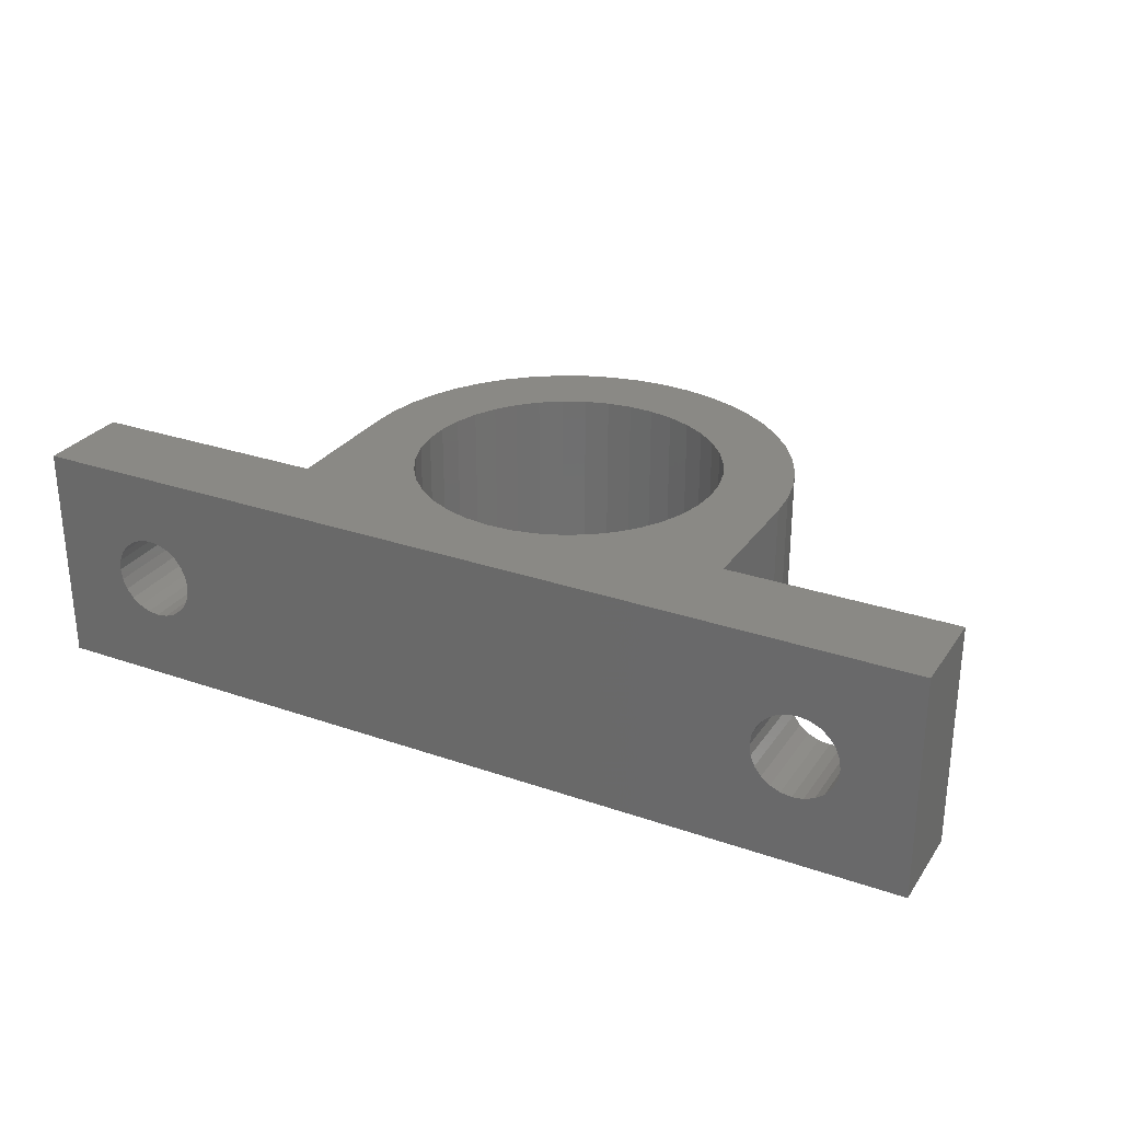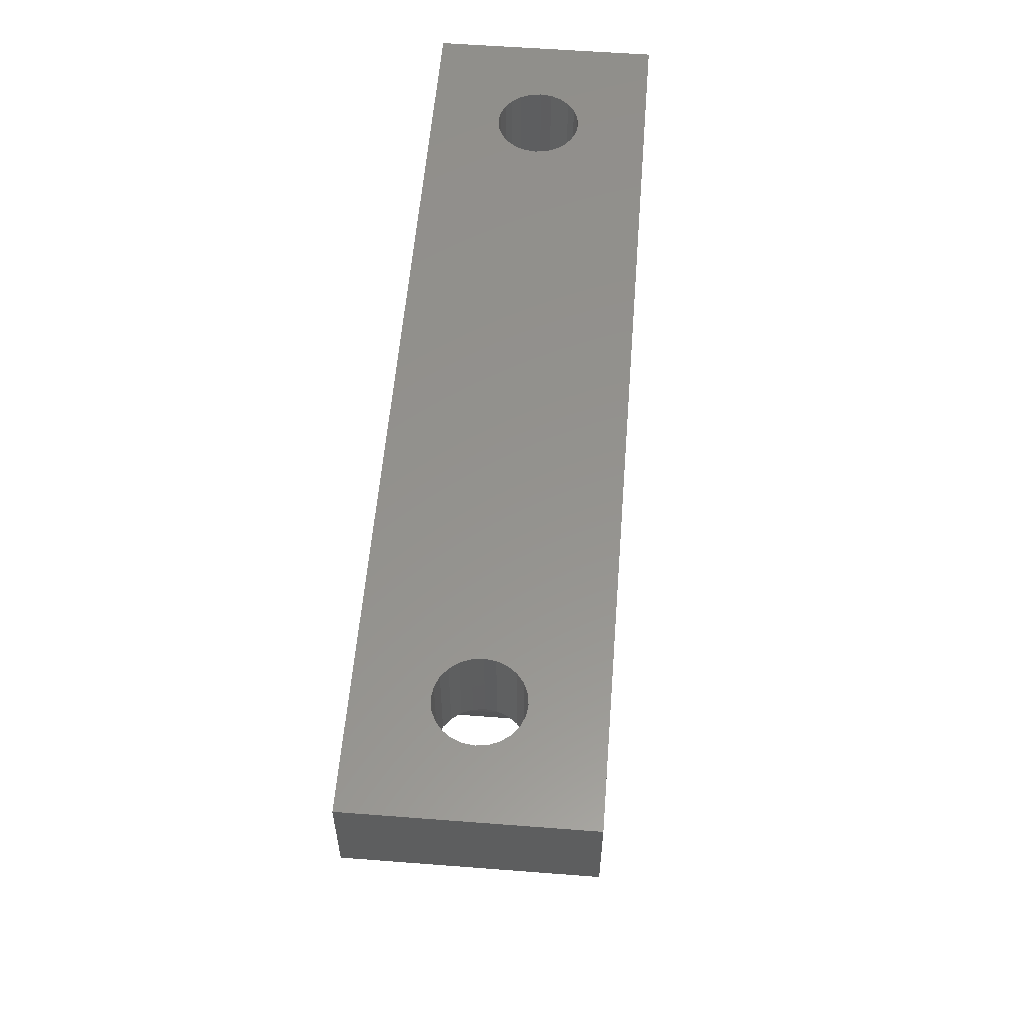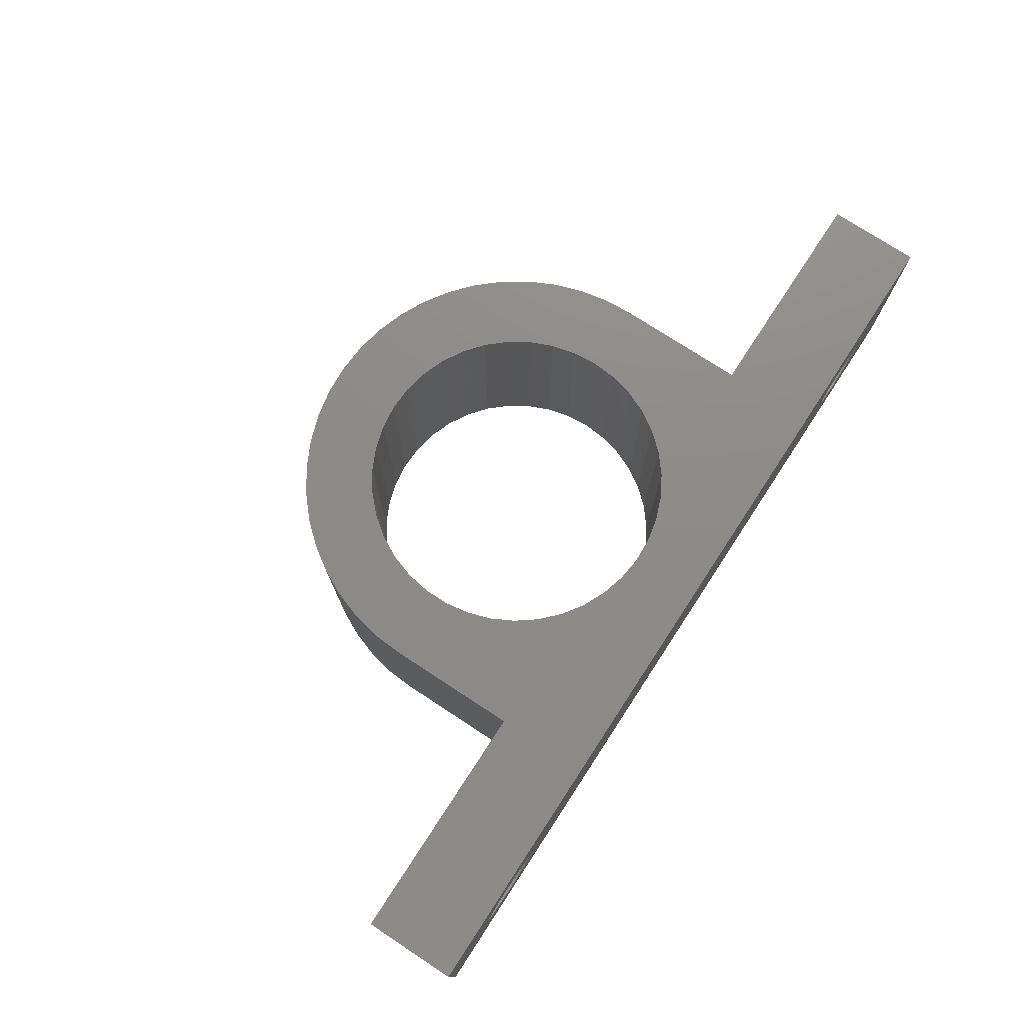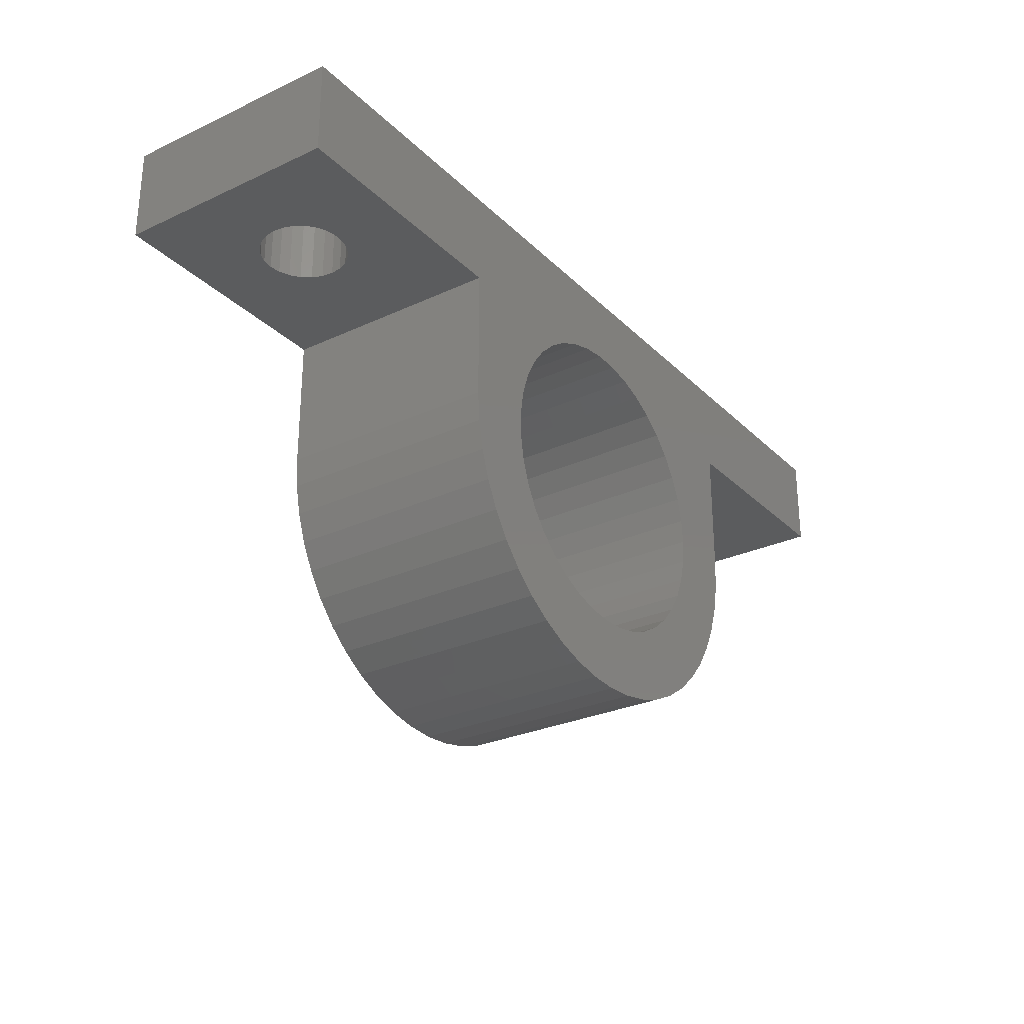
<metadata>
{"format":"stl","ext":"stl","renderer":"f3d","projection":"perspective","resolution":1024,"background":"white","views":[{"elev":28.3,"azim":-152.4,"up":"+Z"},{"elev":56.3,"azim":94.6,"up":"+Y"},{"elev":75.4,"azim":123.2,"up":"+Z"},{"elev":-28.0,"azim":125.1,"up":"+Y"}]}
</metadata>
<code>
# stl→obj: 297 verts, 602 faces
v 79.83 -93 5.418
v 79.83 -88 5.418
v 79.75 -93 6
v 80.05 -88 4.875
v 80.05 -93 4.875
v 80.41 -88 4.409
v 80.41 -93 4.409
v 80.88 -88 4.051
v 80.88 -93 4.051
v 81.42 -88 3.827
v 81.42 -93 3.827
v 82 -88 3.75
v 82 -93 3.75
v 82.58 -88 3.827
v 82.58 -93 3.827
v 83.12 -88 4.051
v 83.12 -93 4.051
v 83.59 -88 4.409
v 83.59 -93 4.409
v 83.95 -88 4.875
v 83.95 -93 4.875
v 84.17 -88 5.418
v 84.17 -93 5.418
v 84.25 -88 6
v 84.25 -93 6
v 84.17 -88 6.582
v 84.17 -93 6.582
v 83.95 -88 7.125
v 83.95 -93 7.125
v 83.59 -88 7.591
v 83.59 -93 7.591
v 83.12 -88 7.949
v 83.12 -93 7.949
v 82.58 -88 8.173
v 82.58 -93 8.173
v 82 -88 8.25
v 82 -93 8.25
v 81.42 -88 8.173
v 81.42 -93 8.173
v 80.88 -88 7.949
v 80.88 -93 7.949
v 80.41 -88 7.591
v 80.41 -93 7.591
v 80.05 -88 7.125
v 80.05 -93 7.125
v 79.83 -88 6.582
v 79.83 -93 6.582
v 79.75 -88 6
v 116.8 -93 5.418
v 116.8 -88 5.418
v 116.8 -93 6
v 117.1 -88 4.875
v 117.1 -93 4.875
v 117.4 -88 4.409
v 117.4 -93 4.409
v 117.9 -88 4.051
v 117.9 -93 4.051
v 118.4 -88 3.827
v 118.4 -93 3.827
v 119 -88 3.75
v 119 -93 3.75
v 119.6 -88 3.827
v 119.6 -93 3.827
v 120.1 -88 4.051
v 120.1 -93 4.051
v 120.6 -88 4.409
v 120.6 -93 4.409
v 120.9 -88 4.875
v 120.9 -93 4.875
v 121.2 -88 5.418
v 121.2 -93 5.418
v 121.2 -88 6
v 121.2 -93 6
v 121.2 -88 6.582
v 121.2 -93 6.582
v 120.9 -88 7.125
v 120.9 -93 7.125
v 120.6 -88 7.591
v 120.6 -93 7.591
v 120.1 -88 7.949
v 120.1 -93 7.949
v 119.6 -88 8.173
v 119.6 -93 8.173
v 119 -88 8.25
v 119 -93 8.25
v 118.4 -88 8.173
v 118.4 -93 8.173
v 117.9 -88 7.949
v 117.9 -93 7.949
v 117.4 -88 7.591
v 117.4 -93 7.591
v 117.1 -88 7.125
v 117.1 -93 7.125
v 116.8 -88 6.582
v 116.8 -93 6.582
v 116.8 -88 6
v 91.86 -98.68 0
v 91.86 -98.68 8.5
v 91.75 -100 0
v 92.17 -97.39 8.5
v 92.17 -97.39 0
v 92.69 -96.17 8.5
v 92.69 -96.17 12
v 93.4 -95.04 12
v 92.17 -97.39 12
v 91.86 -98.68 12
v 91.75 -100 8.5
v 91.75 -100 12
v 91.86 -101.3 8.5
v 91.86 -101.3 12
v 92.17 -102.6 8.5
v 92.17 -102.6 12
v 92.69 -103.8 8.5
v 92.69 -103.8 12
v 93.4 -105 8.5
v 93.4 -105 12
v 94.29 -105.9 8.5
v 94.29 -105.9 12
v 95.31 -106.8 8.5
v 95.31 -106.8 12
v 96.46 -107.5 8.5
v 96.46 -107.5 12
v 97.7 -107.9 8.5
v 97.7 -107.9 12
v 99.01 -108.2 8.5
v 99.01 -108.2 12
v 100.3 -108.2 8.5
v 100.3 -108.2 12
v 101.7 -108.1 8.5
v 101.7 -108.1 12
v 102.9 -107.7 8.5
v 102.9 -107.7 12
v 104.1 -107.1 8.5
v 104.1 -107.1 12
v 105.2 -106.4 8.5
v 105.2 -106.4 12
v 106.2 -105.5 8.5
v 106.2 -105.5 12
v 107 -104.4 8.5
v 107 -104.4 12
v 107.6 -103.2 8.5
v 107.6 -103.2 12
v 108 -102 8.5
v 108 -102 12
v 108.2 -100.7 8.5
v 108.2 -100.7 12
v 108.2 -99.34 8.5
v 108.2 -99.34 12
v 108 -98.03 8.5
v 108 -98.03 12
v 107.6 -96.77 8.5
v 107.6 -96.77 12
v 107 -95.59 8.5
v 107 -95.59 12
v 106.2 -94.53 8.5
v 106.2 -94.53 12
v 105.2 -93.61 8.5
v 105.2 -93.61 12
v 104.1 -92.86 8.5
v 104.1 -92.86 12
v 102.9 -92.29 8.5
v 102.9 -92.29 12
v 101.7 -91.92 8.5
v 101.7 -91.92 12
v 100.3 -91.76 8.5
v 100.3 -91.76 12
v 99.01 -91.81 8.5
v 99.01 -91.81 12
v 97.7 -92.08 8.5
v 97.7 -92.08 12
v 96.46 -92.55 8.5
v 96.46 -92.55 12
v 95.31 -93.21 8.5
v 95.31 -93.21 12
v 94.29 -94.05 8.5
v 94.29 -94.05 12
v 93.4 -95.04 8.5
v 92.69 -96.17 0
v 93.4 -95.04 0
v 94.29 -94.05 0
v 95.31 -93.21 0
v 96.46 -92.55 0
v 97.7 -92.08 0
v 99.01 -91.81 0
v 100.3 -91.76 0
v 101.7 -91.92 0
v 102.9 -92.29 0
v 104.1 -92.86 0
v 105.2 -93.61 0
v 106.2 -94.53 0
v 107 -95.59 0
v 107.6 -96.77 0
v 108 -98.03 0
v 108.2 -99.34 0
v 108.2 -100.7 0
v 108 -102 0
v 107.6 -103.2 0
v 107 -104.4 0
v 106.2 -105.5 0
v 105.2 -106.4 0
v 104.1 -107.1 0
v 102.9 -107.7 0
v 101.7 -108.1 0
v 100.3 -108.2 0
v 99.01 -108.2 0
v 97.7 -107.9 0
v 96.46 -107.5 0
v 95.31 -106.8 0
v 94.29 -105.9 0
v 93.4 -105 0
v 92.69 -103.8 0
v 92.17 -102.6 0
v 91.86 -101.3 0
v 112 -93 6
v 112 -93 -4.441e-15
v 118.5 -93 -4.441e-15
v 125 -93 0
v 112 -93 12
v 118.5 -93 12
v 125 -93 12
v 125 -93 6
v 76 -88 12
v 76 -88 6
v 76 -93 12
v 76 -93 6
v 76 -88 0
v 76 -93 -4.441e-15
v 125 -88 12
v 125 -88 6
v 125 -88 0
v 82 -93 12
v 88 -93 12
v 88 -93 6
v 88 -93 -4.441e-15
v 82 -93 -4.441e-15
v 88 -100 12
v 88 -100 6
v 88 -100 0
v 88.1 -101.6 0
v 88.41 -103.1 0
v 88.91 -104.6 0
v 89.61 -106 0
v 90.48 -107.3 0
v 91.51 -108.5 0
v 92.69 -109.5 0
v 94 -110.4 0
v 95.41 -111.1 0
v 96.89 -111.6 0
v 98.43 -111.9 0
v 100 -112 0
v 101.6 -111.9 0
v 103.1 -111.6 0
v 104.6 -111.1 0
v 105.4 -108.4 0
v 106 -110.4 0
v 107.3 -109.5 0
v 108.5 -108.5 0
v 109.5 -107.3 0
v 110.4 -106 0
v 111.1 -104.6 0
v 111.6 -103.1 0
v 111.9 -101.6 0
v 112 -100 0
v 105.4 -88 0
v 115.2 -88 0
v 95.6 -88 0
v 85.8 -88 0
v 85.8 -88 12
v 95.6 -88 12
v 105.4 -88 12
v 115.2 -88 12
v 112 -100 6
v 112 -100 12
v 88.1 -101.6 12
v 88.41 -103.1 12
v 88.91 -104.6 12
v 89.61 -106 12
v 90.48 -107.3 12
v 91.51 -108.5 12
v 92.69 -109.5 12
v 94 -110.4 12
v 95.41 -111.1 12
v 96.89 -111.6 12
v 98.43 -111.9 12
v 100 -112 12
v 101.6 -111.9 12
v 103.1 -111.6 12
v 104.6 -111.1 12
v 106 -110.4 12
v 107.3 -109.5 12
v 108.5 -108.5 12
v 109.5 -107.3 12
v 110.4 -106 12
v 111.1 -104.6 12
v 111.6 -103.1 12
v 111.9 -101.6 12
v 105.4 -108.4 12
f 1 2 3
f 1 4 2
f 1 5 4
f 4 5 6
f 6 5 7
f 8 7 9
f 10 9 11
f 12 11 13
f 14 13 15
f 16 15 17
f 18 17 19
f 20 19 21
f 22 21 23
f 24 23 25
f 26 25 27
f 28 27 29
f 30 29 31
f 32 31 33
f 34 33 35
f 36 35 37
f 38 37 39
f 40 39 41
f 42 41 43
f 44 43 45
f 46 45 47
f 48 47 3
f 2 48 3
f 6 7 8
f 8 9 10
f 10 11 12
f 12 13 14
f 14 15 16
f 16 17 18
f 18 19 20
f 20 21 22
f 22 23 24
f 24 25 26
f 26 27 28
f 28 29 30
f 30 31 32
f 32 33 34
f 34 35 36
f 36 37 38
f 38 39 40
f 40 41 42
f 42 43 44
f 44 45 46
f 46 47 48
f 49 50 51
f 49 52 50
f 49 53 52
f 52 53 54
f 54 53 55
f 56 55 57
f 58 57 59
f 60 59 61
f 62 61 63
f 64 63 65
f 66 65 67
f 68 67 69
f 70 69 71
f 72 71 73
f 74 73 75
f 76 75 77
f 78 77 79
f 80 79 81
f 82 81 83
f 84 83 85
f 86 85 87
f 88 87 89
f 90 89 91
f 92 91 93
f 94 93 95
f 96 95 51
f 50 96 51
f 54 55 56
f 56 57 58
f 58 59 60
f 60 61 62
f 62 63 64
f 64 65 66
f 66 67 68
f 68 69 70
f 70 71 72
f 72 73 74
f 74 75 76
f 76 77 78
f 78 79 80
f 80 81 82
f 82 83 84
f 84 85 86
f 86 87 88
f 88 89 90
f 90 91 92
f 92 93 94
f 94 95 96
f 97 98 99
f 97 100 98
f 97 101 100
f 100 101 102
f 103 102 104
f 103 100 102
f 103 105 100
f 100 105 98
f 98 105 106
f 107 106 108
f 109 108 110
f 111 110 112
f 113 112 114
f 115 114 116
f 117 116 118
f 119 118 120
f 121 120 122
f 123 122 124
f 125 124 126
f 127 126 128
f 129 128 130
f 131 130 132
f 133 132 134
f 135 134 136
f 137 136 138
f 139 138 140
f 141 140 142
f 143 142 144
f 145 144 146
f 147 146 148
f 149 148 150
f 151 150 152
f 153 152 154
f 155 154 156
f 157 156 158
f 159 158 160
f 161 160 162
f 163 162 164
f 165 164 166
f 167 166 168
f 169 168 170
f 171 170 172
f 173 172 174
f 175 174 176
f 177 176 104
f 102 177 104
f 102 178 177
f 102 101 178
f 178 179 177
f 177 179 175
f 176 177 175
f 179 180 175
f 175 180 173
f 174 175 173
f 180 181 173
f 173 181 171
f 172 173 171
f 181 182 171
f 171 182 169
f 170 171 169
f 182 183 169
f 169 183 167
f 168 169 167
f 183 184 167
f 167 184 165
f 166 167 165
f 184 185 165
f 165 185 163
f 164 165 163
f 185 186 163
f 163 186 161
f 162 163 161
f 186 187 161
f 161 187 159
f 160 161 159
f 187 188 159
f 159 188 157
f 158 159 157
f 188 189 157
f 157 189 155
f 156 157 155
f 189 190 155
f 155 190 153
f 154 155 153
f 190 191 153
f 153 191 151
f 152 153 151
f 191 192 151
f 151 192 149
f 150 151 149
f 192 193 149
f 149 193 147
f 148 149 147
f 193 194 147
f 147 194 145
f 146 147 145
f 194 195 145
f 145 195 143
f 144 145 143
f 195 196 143
f 143 196 141
f 142 143 141
f 196 197 141
f 141 197 139
f 140 141 139
f 197 198 139
f 139 198 137
f 138 139 137
f 198 199 137
f 137 199 135
f 136 137 135
f 199 200 135
f 135 200 133
f 134 135 133
f 200 201 133
f 133 201 131
f 132 133 131
f 201 202 131
f 131 202 129
f 130 131 129
f 202 203 129
f 129 203 127
f 128 129 127
f 203 204 127
f 127 204 125
f 126 127 125
f 204 205 125
f 125 205 123
f 124 125 123
f 205 206 123
f 123 206 121
f 122 123 121
f 206 207 121
f 121 207 119
f 120 121 119
f 207 208 119
f 119 208 117
f 118 119 117
f 208 209 117
f 117 209 115
f 116 117 115
f 209 210 115
f 115 210 113
f 114 115 113
f 210 211 113
f 113 211 111
f 112 113 111
f 211 212 111
f 111 212 109
f 110 111 109
f 212 213 109
f 109 213 107
f 108 109 107
f 213 99 107
f 107 99 98
f 106 107 98
f 49 51 214
f 215 49 214
f 215 53 49
f 215 216 53
f 53 216 55
f 55 216 57
f 57 216 59
f 59 216 61
f 61 216 63
f 63 216 65
f 65 216 67
f 67 216 217
f 69 217 71
f 69 67 217
f 93 218 95
f 93 219 218
f 93 91 219
f 219 91 89
f 87 219 89
f 87 85 219
f 219 85 83
f 81 219 83
f 81 79 219
f 219 79 220
f 220 79 77
f 75 220 77
f 75 221 220
f 75 73 221
f 221 73 71
f 217 221 71
f 218 214 95
f 95 214 51
f 222 223 224
f 224 223 225
f 225 223 226
f 227 225 226
f 220 221 228
f 228 221 229
f 229 221 217
f 230 229 217
f 1 3 225
f 5 225 227
f 7 227 9
f 7 5 227
f 3 47 225
f 225 47 45
f 224 45 43
f 41 224 43
f 41 231 224
f 41 39 231
f 231 39 37
f 35 231 37
f 35 33 231
f 231 33 232
f 232 33 31
f 29 232 31
f 29 233 232
f 29 27 233
f 233 27 25
f 23 233 25
f 23 21 233
f 233 21 234
f 234 21 19
f 17 234 19
f 17 235 234
f 17 15 235
f 235 15 13
f 11 235 13
f 11 9 235
f 235 9 227
f 225 45 224
f 5 1 225
f 232 233 236
f 236 233 237
f 237 233 234
f 238 237 234
f 213 239 99
f 213 240 239
f 213 212 240
f 240 212 241
f 241 212 211
f 242 211 210
f 243 210 209
f 244 209 208
f 245 208 207
f 246 207 247
f 246 245 207
f 241 211 242
f 242 210 243
f 243 209 244
f 244 208 245
f 207 206 247
f 247 206 248
f 248 206 205
f 249 205 250
f 249 248 205
f 205 204 250
f 250 204 251
f 251 204 203
f 252 203 253
f 252 251 203
f 203 202 253
f 253 202 254
f 255 254 256
f 255 253 254
f 202 201 254
f 254 201 200
f 257 200 199
f 258 199 259
f 258 257 199
f 254 200 257
f 256 254 257
f 199 198 259
f 259 198 260
f 260 198 197
f 261 197 196
f 262 196 195
f 263 195 194
f 193 263 194
f 193 215 263
f 193 192 215
f 215 192 191
f 190 215 191
f 190 189 215
f 215 189 264
f 265 215 264
f 265 216 215
f 265 230 216
f 216 230 217
f 260 197 261
f 261 196 262
f 262 195 263
f 189 188 264
f 264 188 187
f 186 264 187
f 186 185 264
f 264 185 266
f 266 185 184
f 183 266 184
f 183 182 266
f 266 182 181
f 234 181 180
f 179 234 180
f 179 178 234
f 234 178 101
f 238 101 97
f 99 238 97
f 99 239 238
f 266 181 234
f 267 234 235
f 226 235 227
f 226 267 235
f 234 101 238
f 266 234 267
f 46 48 223
f 44 223 222
f 42 222 40
f 42 44 222
f 48 2 223
f 223 2 4
f 226 4 6
f 8 226 6
f 8 10 226
f 226 10 267
f 267 10 12
f 14 267 12
f 14 16 267
f 267 16 18
f 20 267 18
f 20 22 267
f 267 22 24
f 268 24 26
f 28 268 26
f 28 30 268
f 268 30 32
f 34 268 32
f 34 36 268
f 268 36 38
f 222 38 40
f 222 268 38
f 223 4 226
f 267 24 268
f 266 268 269
f 264 269 270
f 265 270 271
f 96 271 94
f 96 265 271
f 96 50 265
f 265 50 52
f 54 265 52
f 54 56 265
f 265 56 58
f 60 265 58
f 60 62 265
f 265 62 230
f 230 62 64
f 66 230 64
f 66 68 230
f 230 68 229
f 229 68 70
f 72 229 70
f 72 74 229
f 229 74 76
f 228 76 78
f 80 228 78
f 80 82 228
f 228 82 271
f 271 82 84
f 86 271 84
f 86 88 271
f 271 88 90
f 92 271 90
f 92 94 271
f 44 46 223
f 229 76 228
f 267 268 266
f 266 269 264
f 264 270 265
f 215 214 263
f 263 214 272
f 272 214 218
f 273 272 218
f 236 237 274
f 274 237 239
f 240 274 239
f 240 275 274
f 240 241 275
f 275 241 276
f 276 241 242
f 277 242 243
f 278 243 244
f 279 244 245
f 280 245 246
f 281 246 247
f 282 247 248
f 283 248 249
f 284 249 250
f 285 250 251
f 286 251 252
f 287 252 253
f 288 253 255
f 289 255 256
f 290 256 257
f 291 257 258
f 292 258 259
f 293 259 260
f 294 260 261
f 295 261 262
f 296 262 272
f 273 296 272
f 237 238 239
f 276 242 277
f 277 243 278
f 278 244 279
f 279 245 280
f 280 246 281
f 281 247 282
f 282 248 283
f 283 249 284
f 284 250 285
f 285 251 286
f 286 252 287
f 287 253 288
f 288 255 289
f 289 256 290
f 290 257 291
f 291 258 292
f 292 259 293
f 293 260 294
f 294 261 295
f 262 263 272
f 296 295 262
f 106 236 108
f 106 105 236
f 236 105 232
f 232 105 103
f 104 232 103
f 104 176 232
f 232 176 174
f 269 174 172
f 170 269 172
f 170 168 269
f 269 168 166
f 270 166 164
f 162 270 164
f 162 160 270
f 270 160 158
f 218 158 156
f 154 218 156
f 154 152 218
f 218 152 150
f 273 150 148
f 146 273 148
f 146 296 273
f 146 144 296
f 296 144 295
f 295 144 142
f 294 142 140
f 293 140 138
f 292 138 291
f 292 293 138
f 232 174 269
f 268 232 269
f 268 231 232
f 268 222 231
f 231 222 224
f 269 166 270
f 270 158 218
f 271 218 219
f 228 219 220
f 228 271 219
f 218 150 273
f 295 142 294
f 294 140 293
f 138 136 291
f 291 136 297
f 290 297 289
f 290 291 297
f 136 134 297
f 297 134 132
f 288 132 130
f 287 130 286
f 287 288 130
f 297 132 288
f 289 297 288
f 130 128 286
f 286 128 285
f 285 128 126
f 284 126 283
f 284 285 126
f 126 124 283
f 283 124 282
f 282 124 122
f 281 122 280
f 281 282 122
f 122 120 280
f 280 120 279
f 279 120 118
f 278 118 116
f 277 116 114
f 276 114 112
f 275 112 110
f 274 110 108
f 236 274 108
f 279 118 278
f 278 116 277
f 277 114 276
f 276 112 275
f 275 110 274
f 270 218 271

</code>
